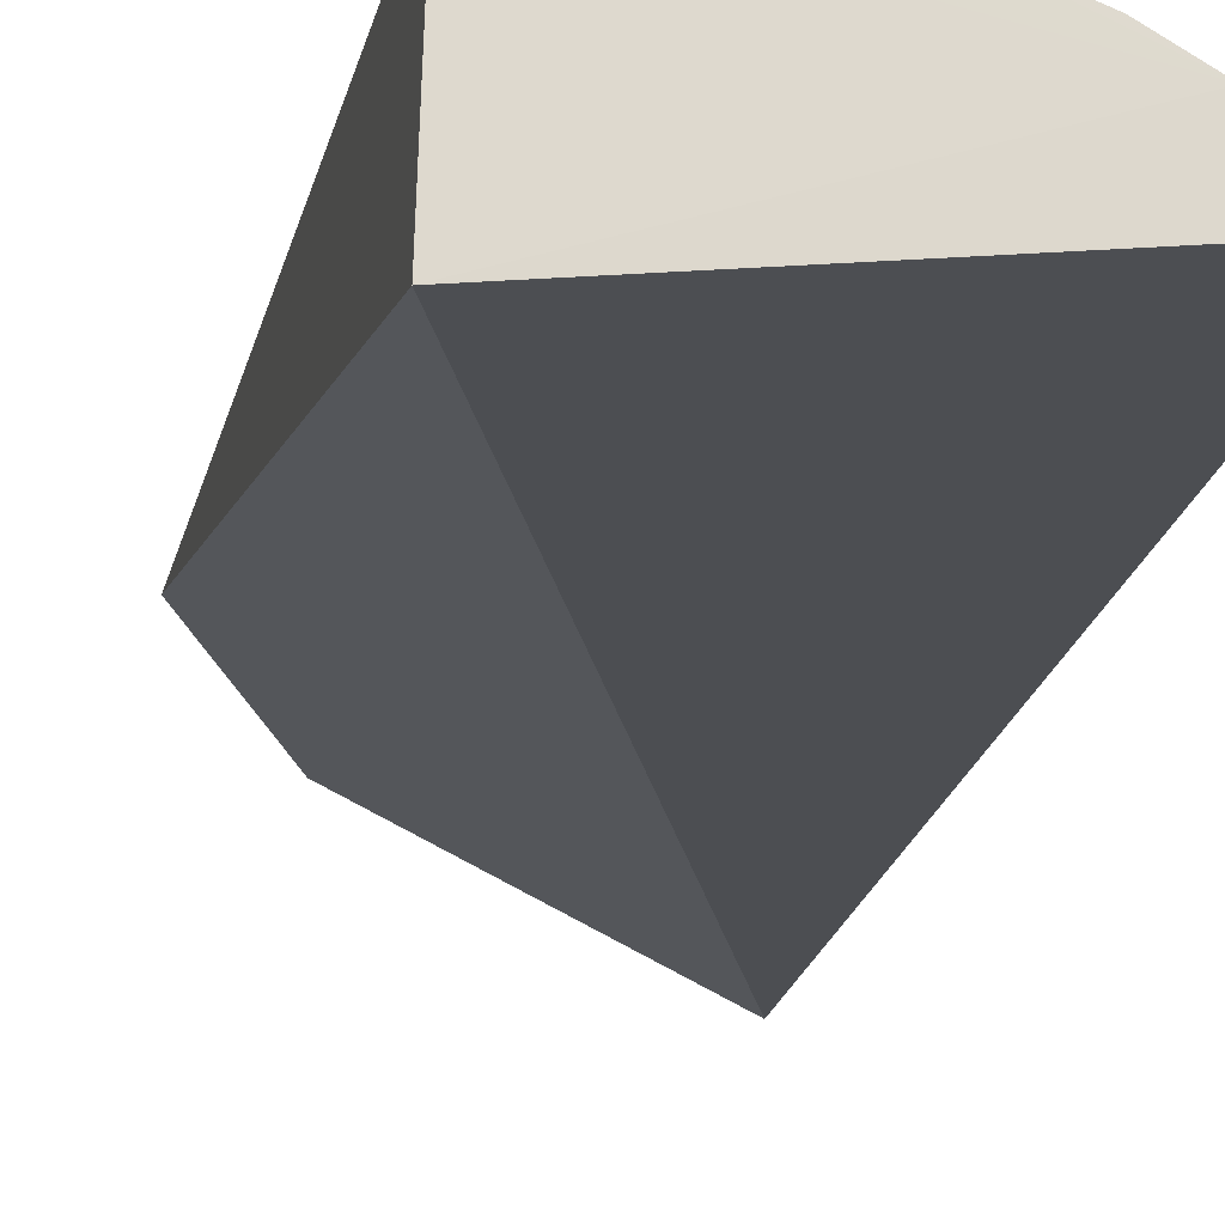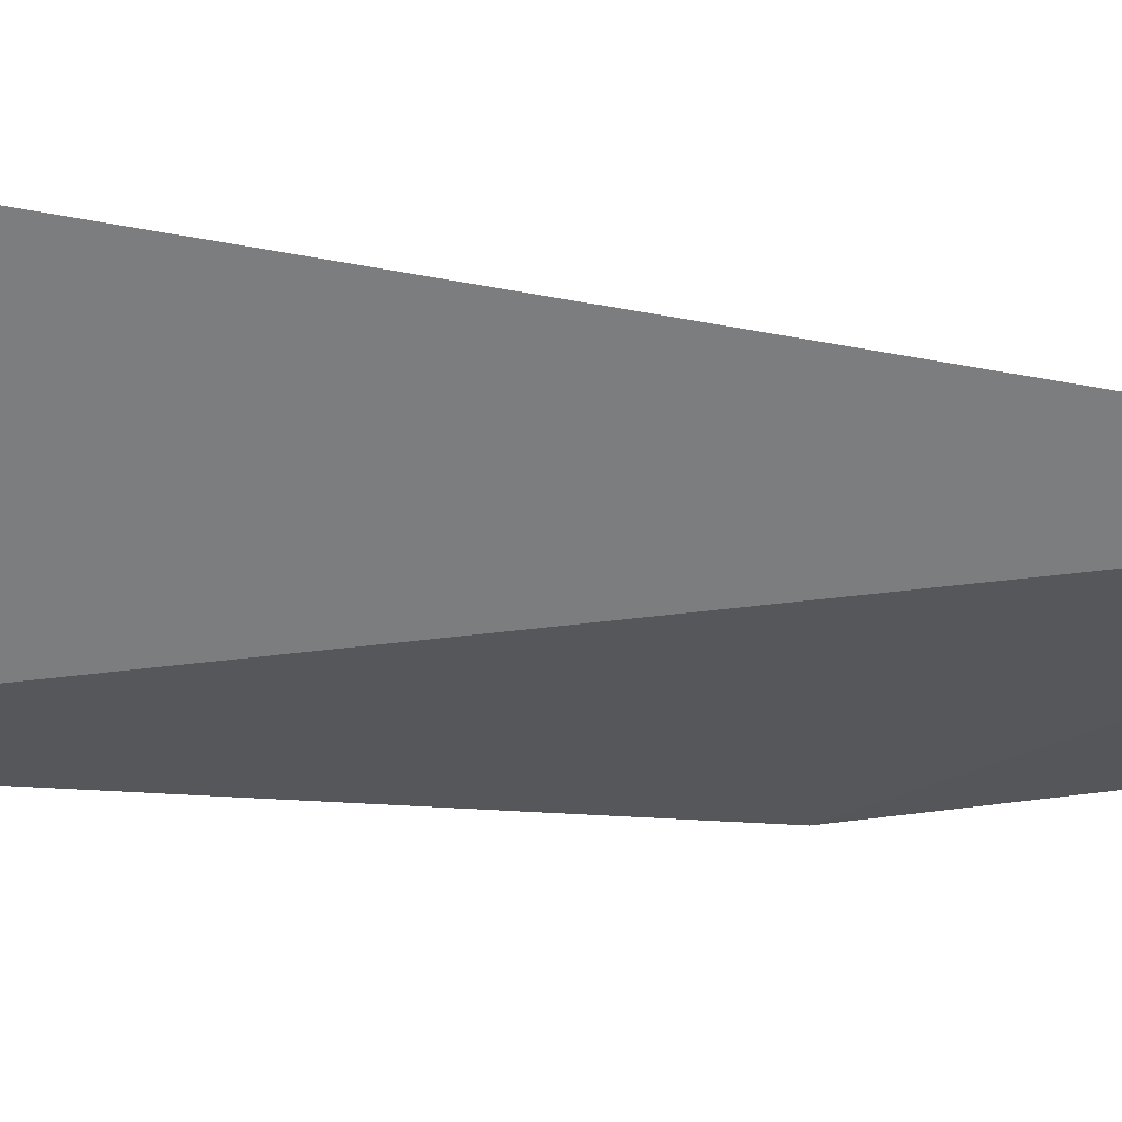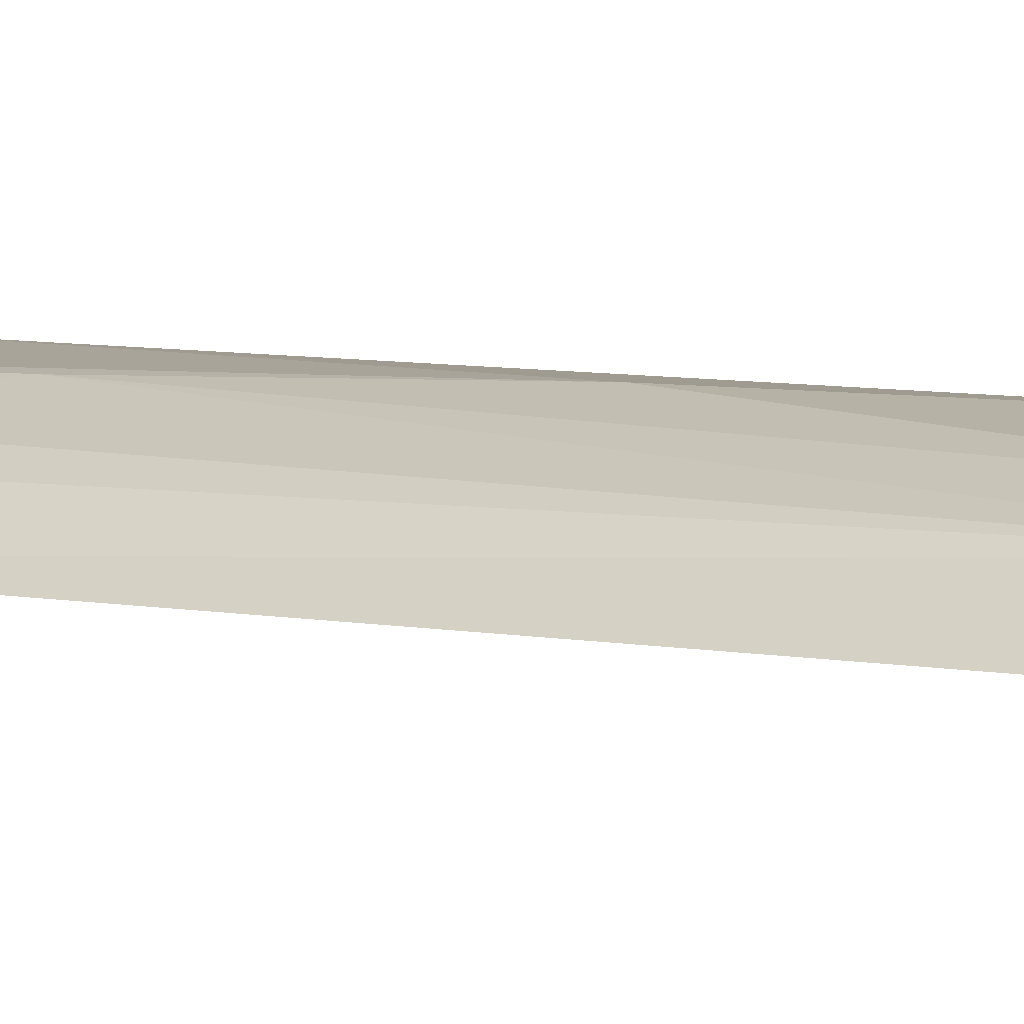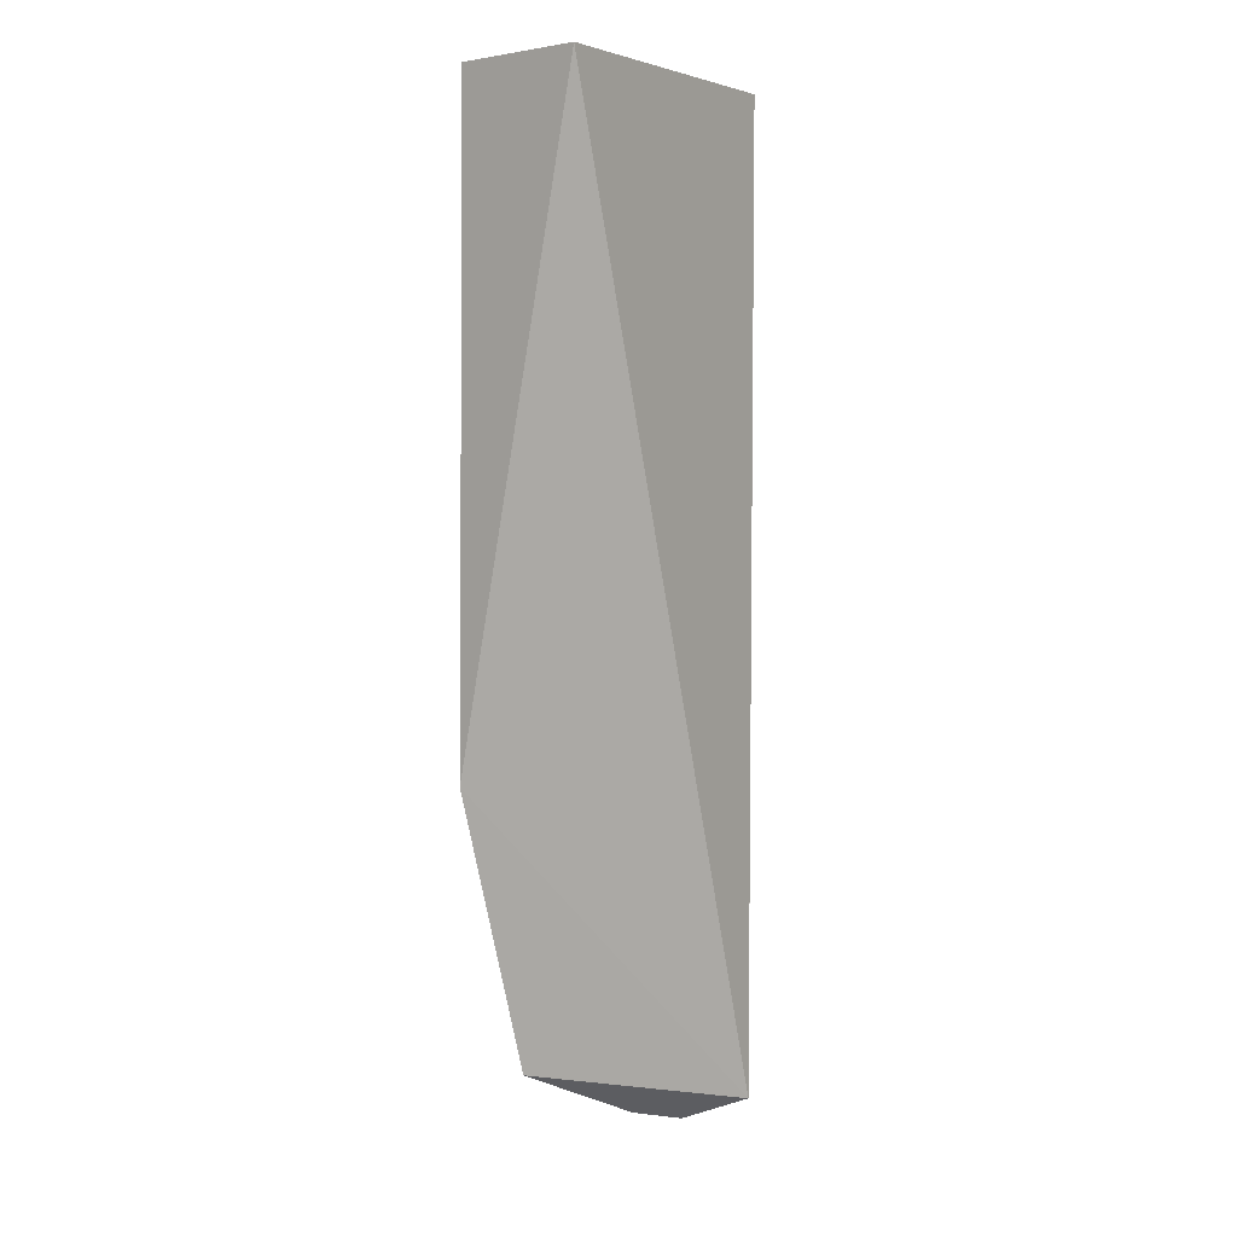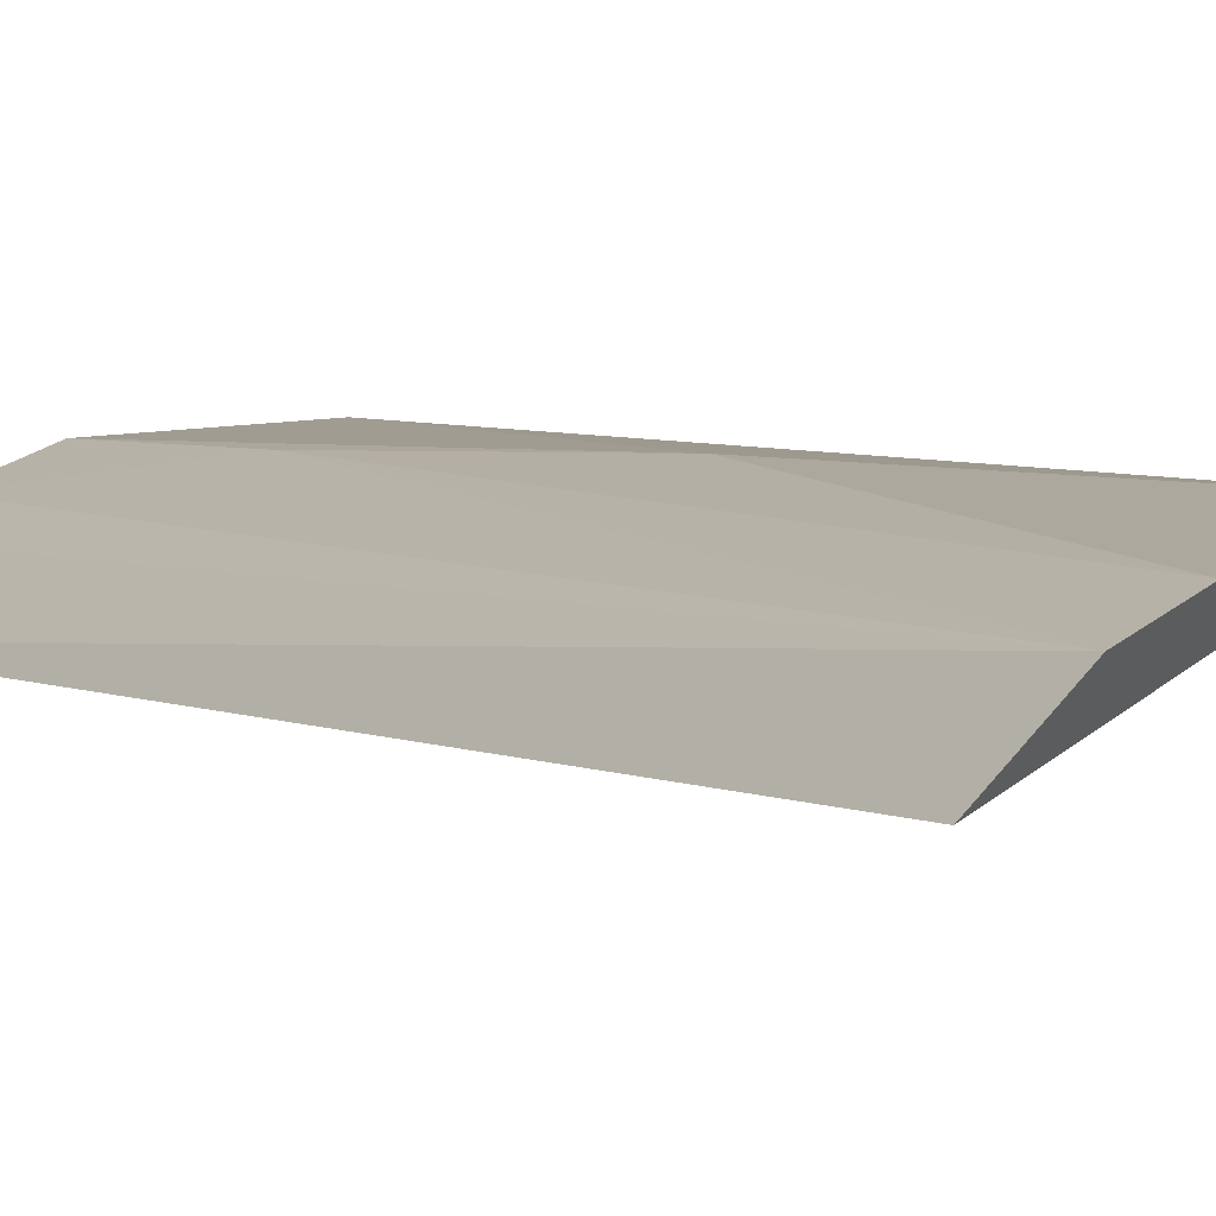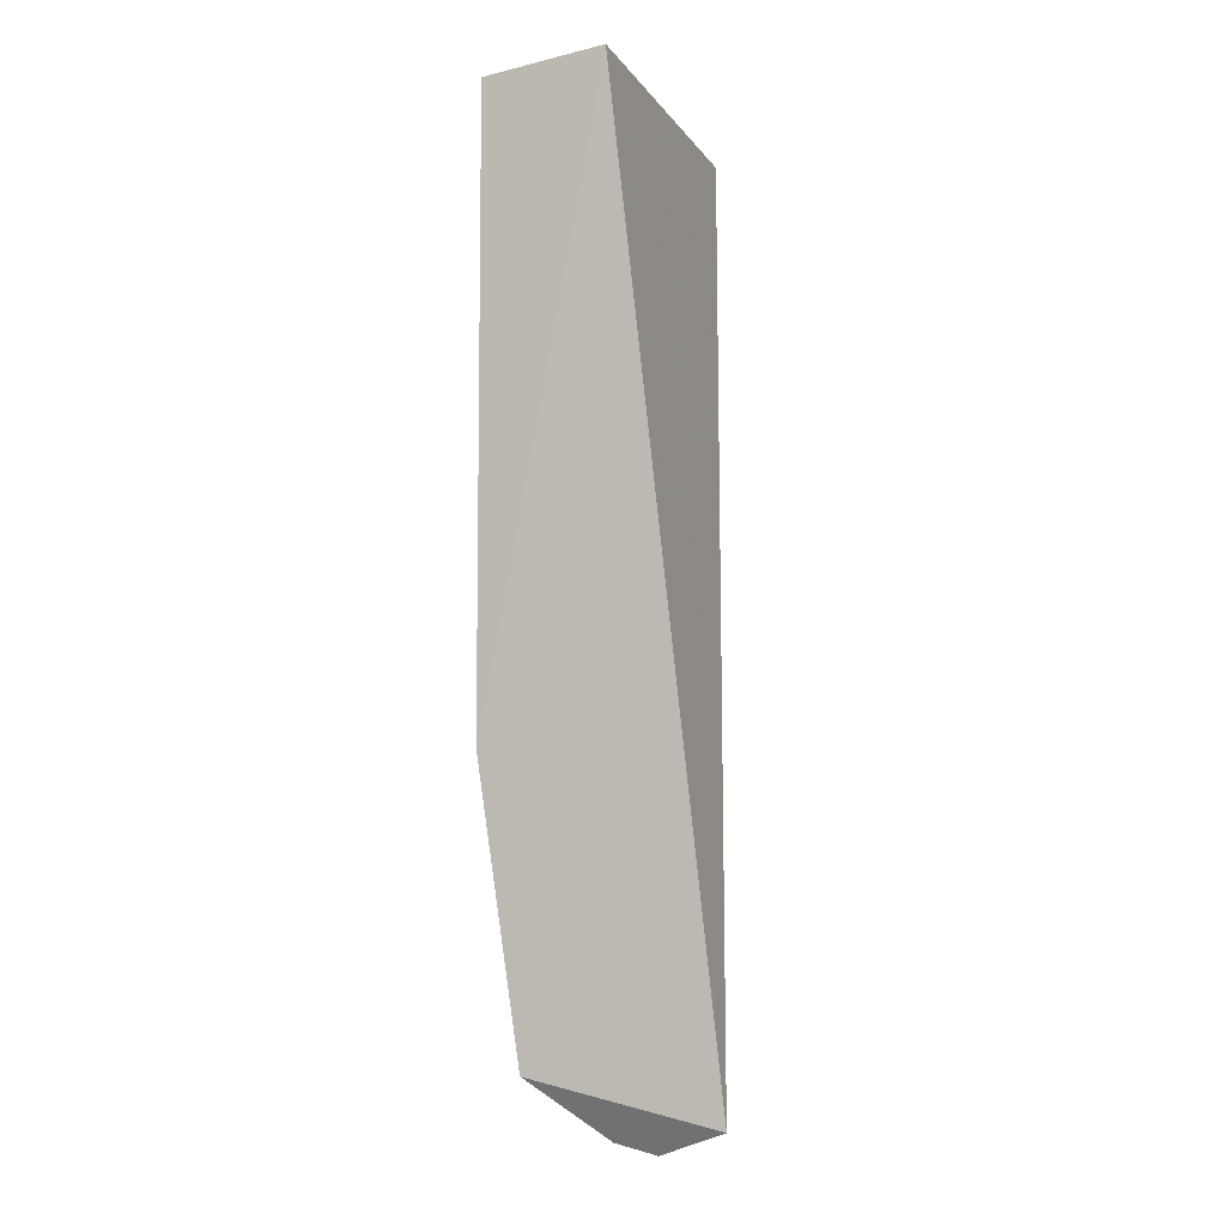
<metadata>
{"format":"obj","ext":"obj","renderer":"f3d","projection":"perspective","resolution":1024,"background":"white","views":[{"elev":-18.1,"azim":-9.1,"up":"+Y"},{"elev":-52.2,"azim":79.8,"up":"+Y"},{"elev":4.5,"azim":123.3,"up":"+Y"},{"elev":3.7,"azim":-49.8,"up":"+Z"},{"elev":2.8,"azim":150.8,"up":"+Y"},{"elev":-11.4,"azim":-61.4,"up":"+Z"}]}
</metadata>
<code>
v 0.01534 0.01509 0.06821
v 0.0121 0.01789 0.06825
v -0.0035 0.01286 0.06824
v 0.008746 0.019 0.007133
v 0.01193 0.01777 0.006298
v -0.003229 0.02131 0.06823
v 0.005953 0.02075 0.06823
v 0.01441 0.01456 0.007589
v -0.005092 0.01992 0.02831
v 0.006032 0.02065 0.05398
v 0.009925 0.01919 0.06824
v 0.0006001 0.02035 0.01121
v 0.004151 0.02086 0.03407
v -0.003191 0.02053 0.03185
v 0.0004585 0.02034 0.01092
v -0.003479 0.02037 0.0295
f 1 2 3
f 5 2 1
f 6 3 2
f 7 6 2
f 8 5 1
f 8 1 3
f 8 4 5
f 9 3 6
f 9 8 3
f 10 5 4
f 11 7 2
f 11 2 5
f 11 10 7
f 11 5 10
f 13 6 7
f 13 7 10
f 13 12 6
f 13 10 4
f 13 4 12
f 14 9 6
f 14 6 12
f 15 12 4
f 15 4 8
f 15 8 9
f 15 14 12
f 16 15 9
f 16 9 14
f 16 14 15

</code>
